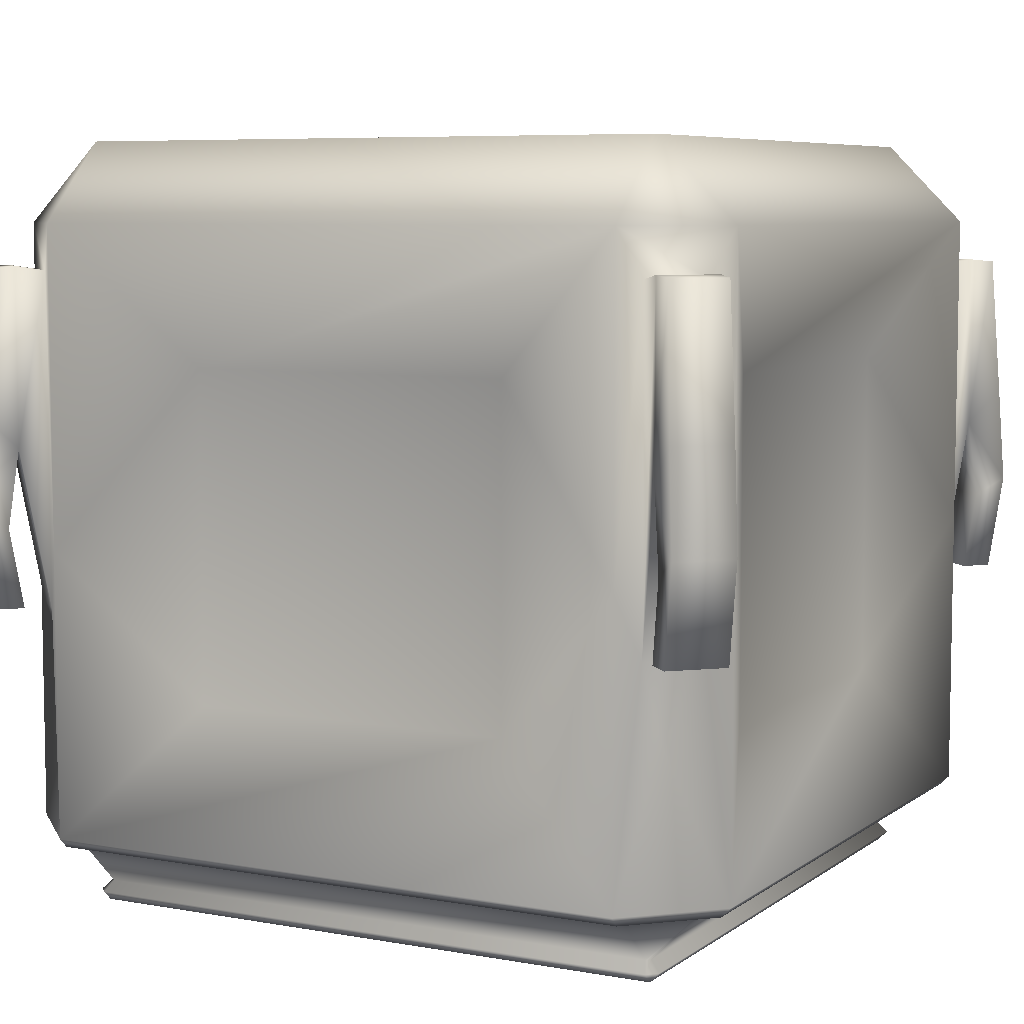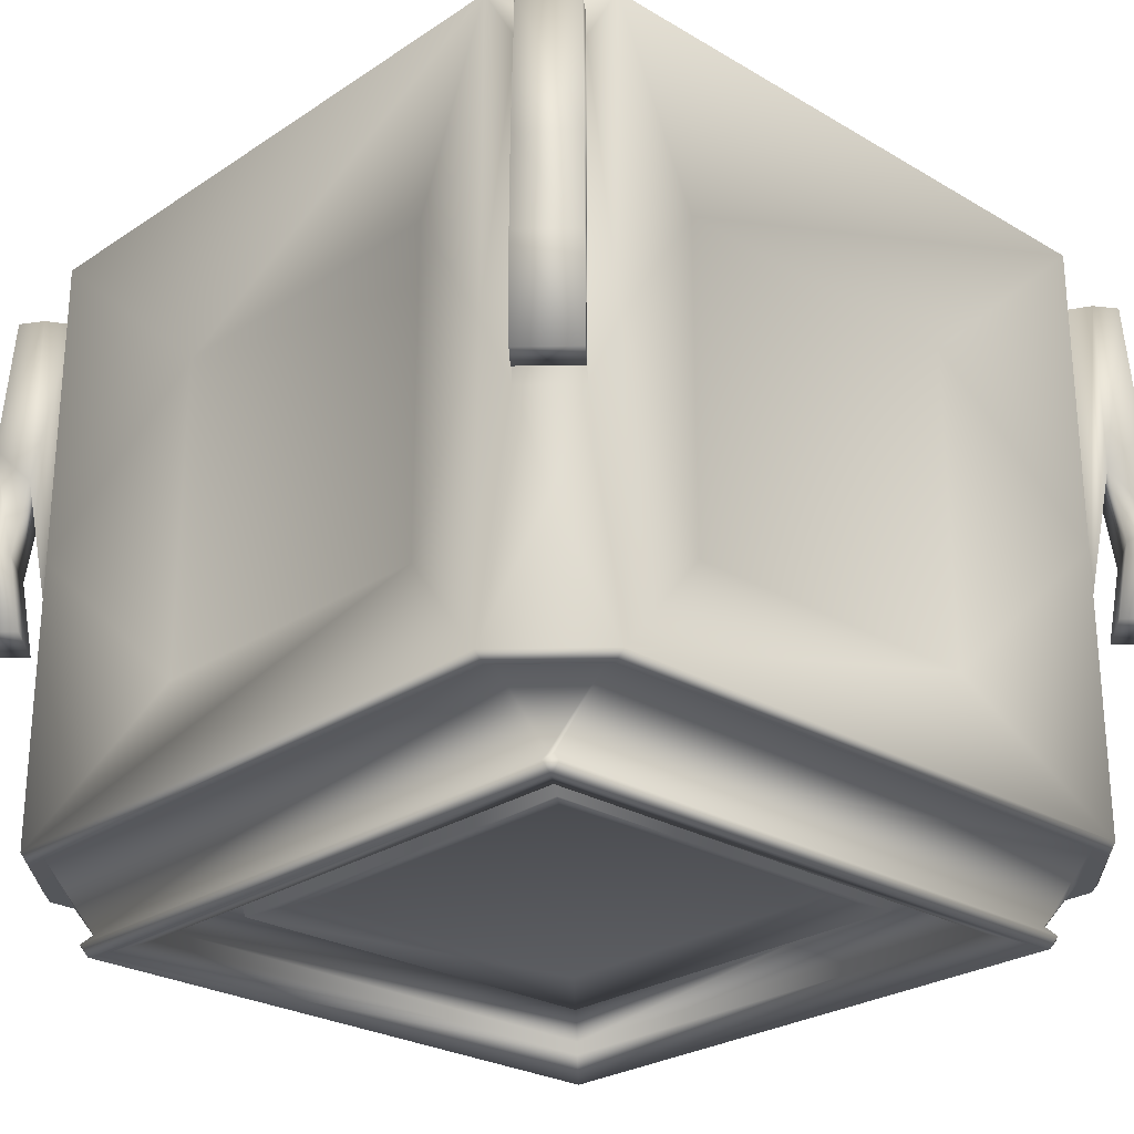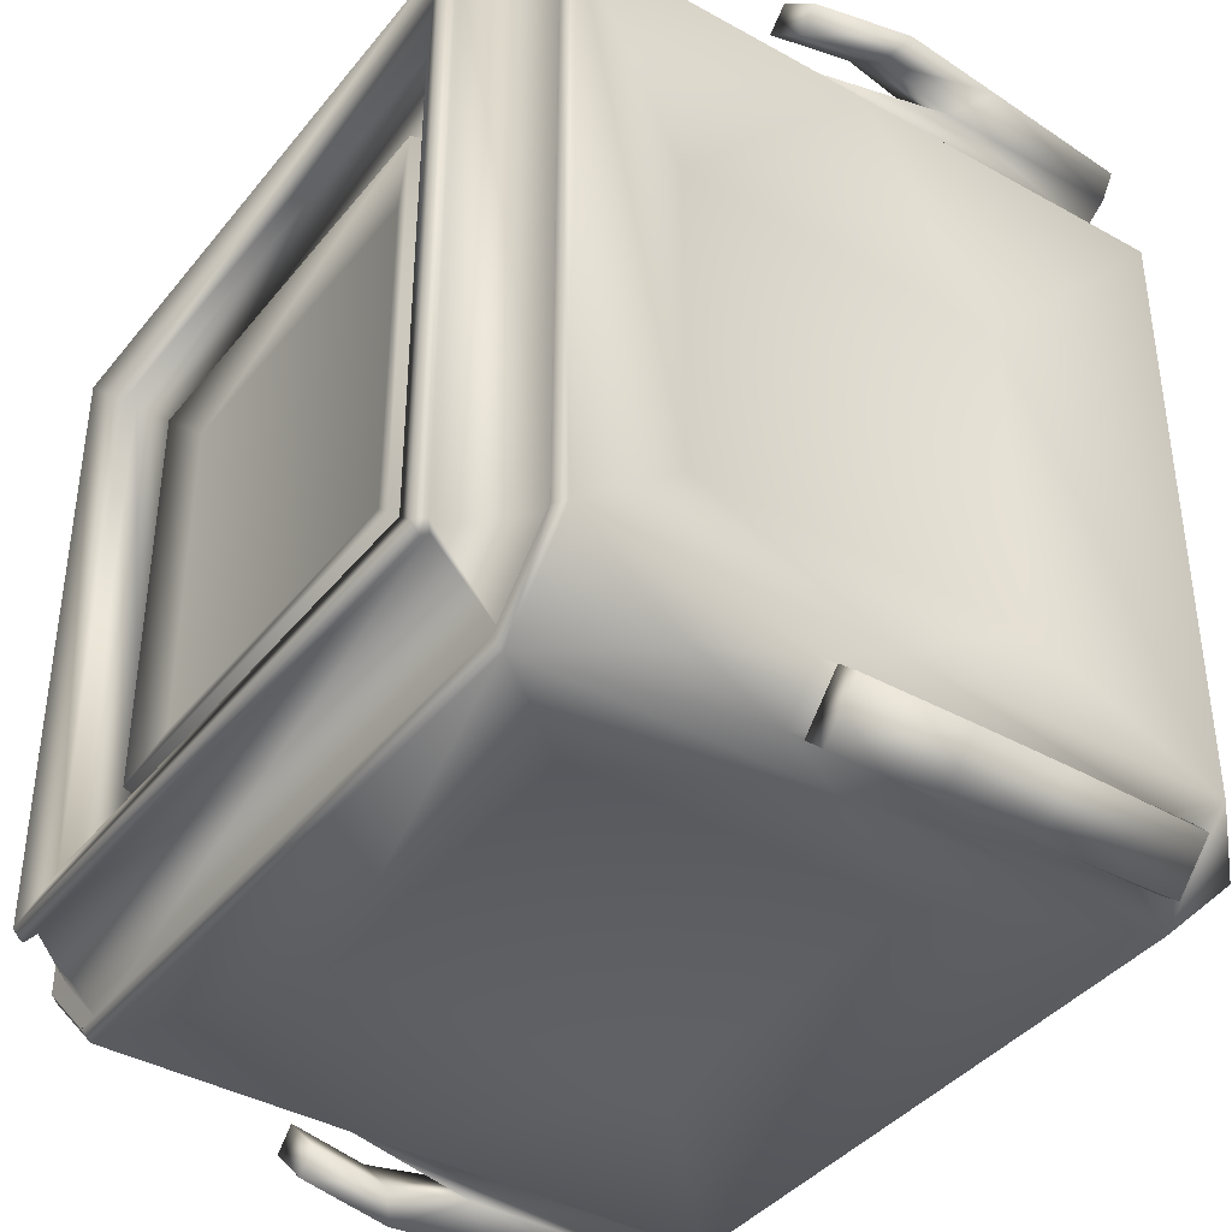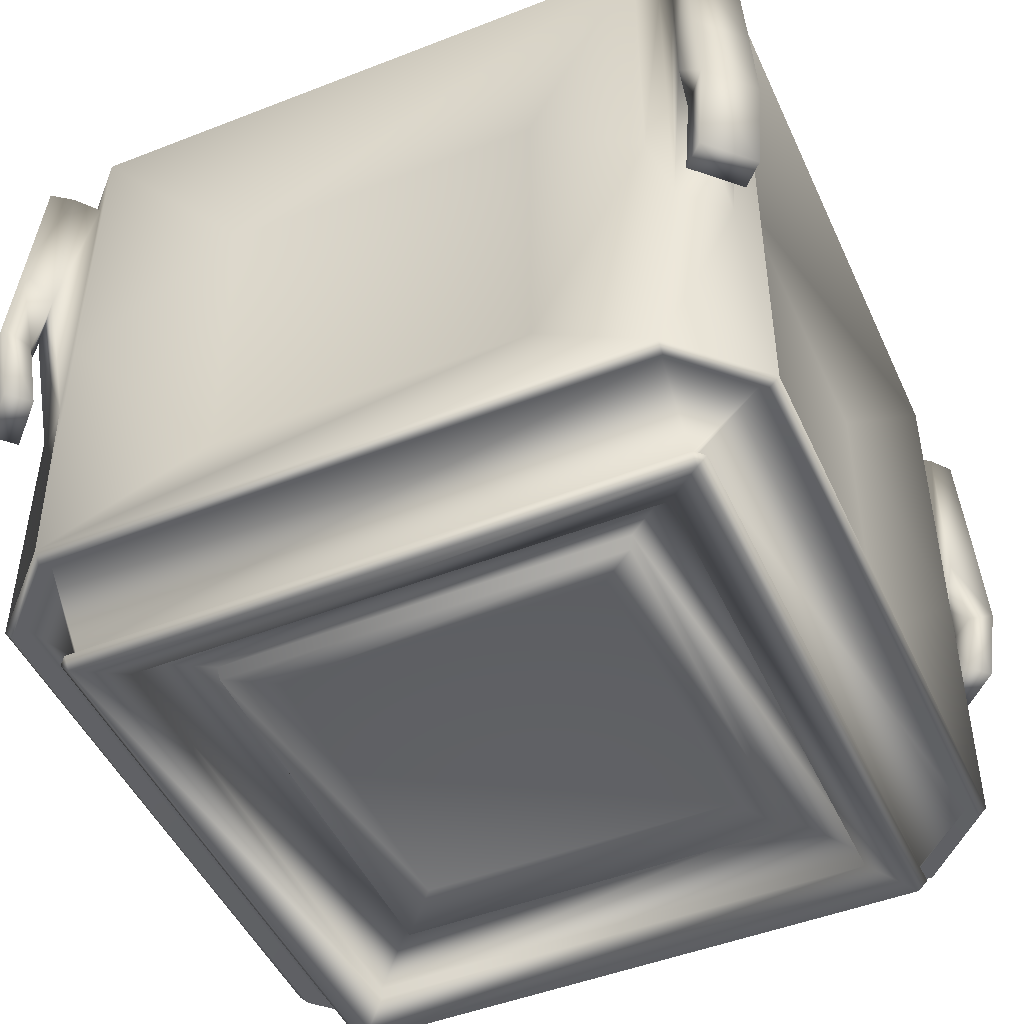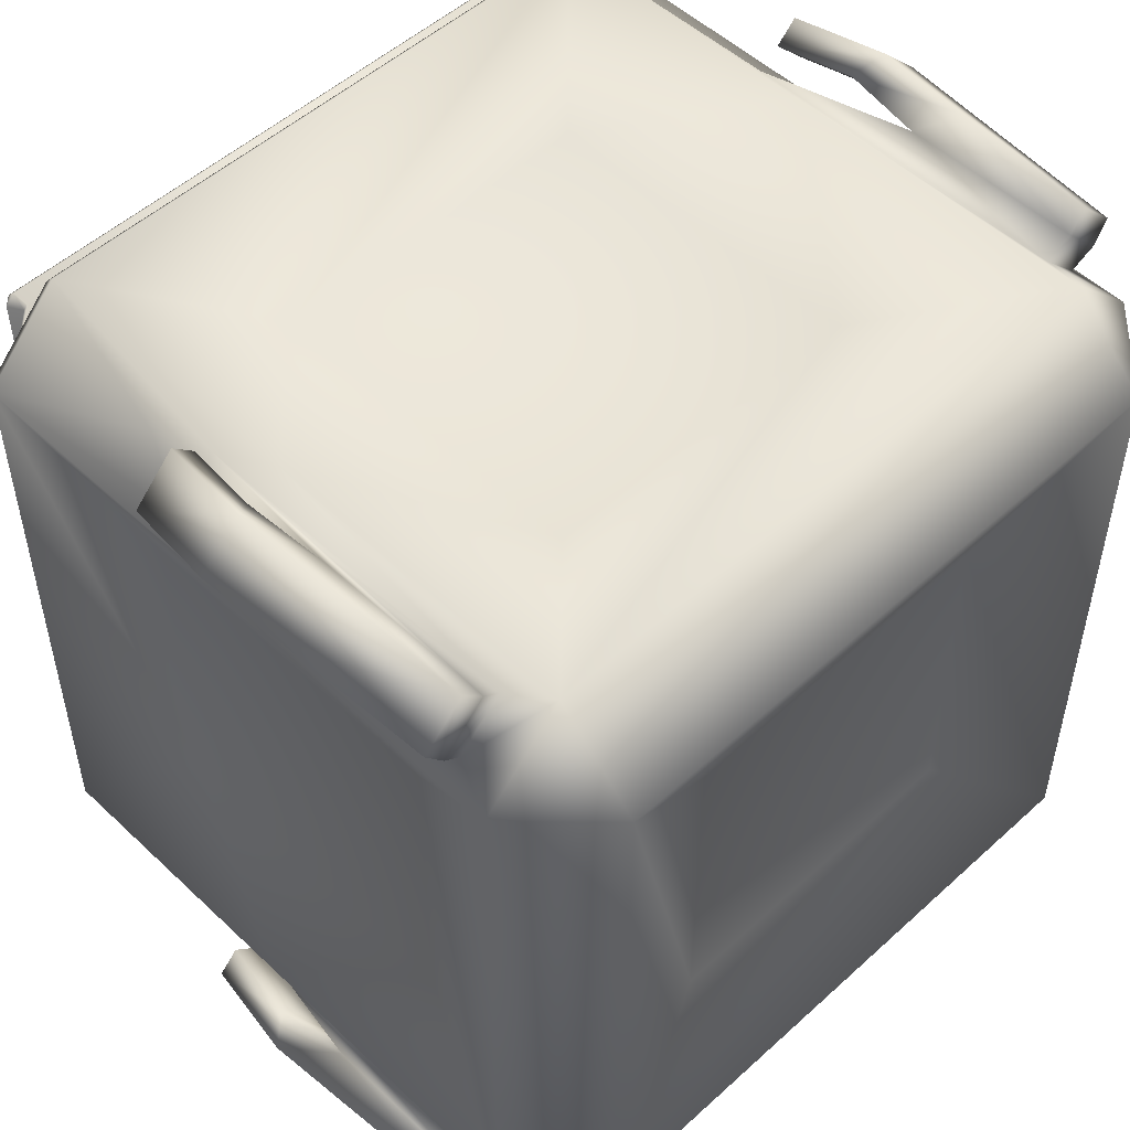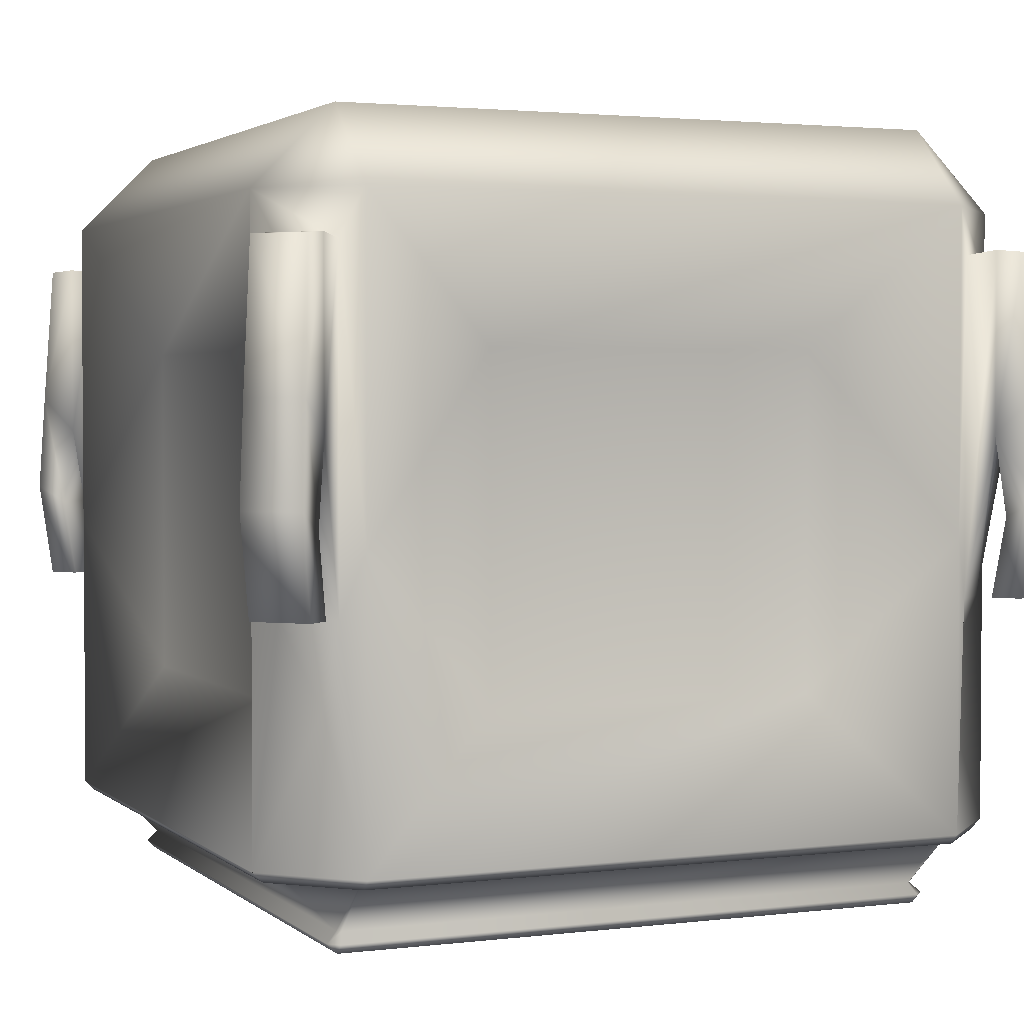
<metadata>
{"format":"obj","ext":"obj","renderer":"f3d","projection":"perspective","resolution":1024,"background":"white","views":[{"elev":6.8,"azim":118.0,"up":"+Y"},{"elev":-25.9,"azim":136.6,"up":"+Y"},{"elev":-39.8,"azim":55.3,"up":"+Z"},{"elev":-47.7,"azim":-66.2,"up":"+Y"},{"elev":51.8,"azim":135.5,"up":"+Z"},{"elev":2.4,"azim":156.6,"up":"+Y"}]}
</metadata>
<code>
g crate
v -0.792 0.792 1
v -0.792 -0.792 1
v -1 -0.792 0.792
v -1 0.792 0.792
v -0.792 1 0.792
v -0.792 -1 0.792
v -0.8644 -0.4307 0.4307
v -0.8644 0.4307 0.4307
v -0.4307 0.8644 0.4307
v -0.4307 -0.8644 0.4307
v -0.4307 0.4307 0.8644
v -0.4307 -0.4307 0.8644
v -1 -0.03871 0.792
v -0.792 -0.03871 1
v -0.9509 -0.1988 0.8411
v -0.8411 -0.1988 0.9509
v -0.9509 0.6724 0.8411
v -0.8411 0.6724 0.9509
v -1.004 0.2193 0.8945
v -0.8945 0.2193 1.004
v -0.8945 0.6841 1.004
v -1.004 0.6841 0.8945
v -1.071 0.3102 0.9611
v -0.9611 0.3102 1.071
v -0.9449 0.6782 1.048
v -1.048 0.6782 0.9449
v -1 -0.1943 0.8905
v -0.8905 -0.1943 1
v -0.9448 -0.1938 1.054
v -1.054 -0.1938 0.9448
v -1.085 0.05677 0.975
v -0.975 0.05677 1.085
v -0.9155 0.01206 1.025
v -1.025 0.01206 0.9155
v -0.6873 -0.9607 0.6873
v -0.5354 -0.9037 0.5354
v -0.9745 -0.8175 0.792
v -0.8175 -0.9745 0.792
v -0.792 -0.8175 0.9745
v -0.792 -0.9745 0.8175
v -0.6944 -0.9226 0.6944
v -0.5426 -0.8657 0.5426
v -0.9476 -0.7905 0.7799
v -0.7905 -0.9476 0.7799
v -0.7799 -0.7905 0.9476
v -0.7799 -0.9476 0.7905
v -0.792 0.792 -1
v -0.792 -0.792 -1
v -1 -0.792 -0.792
v -1 0.792 -0.792
v -0.792 1 -0.792
v -0.792 -1 -0.792
v -0.8644 -0.4307 -0.4307
v -0.8644 0.4307 -0.4307
v -0.4307 0.8644 -0.4307
v -0.4307 -0.8644 -0.4307
v -0.4307 0.4307 -0.8644
v -0.4307 -0.4307 -0.8644
v -1 -0.03871 -0.792
v -0.792 -0.03871 -1
v -0.9509 -0.1988 -0.8411
v -0.8411 -0.1988 -0.9509
v -0.9509 0.6724 -0.8411
v -0.8411 0.6724 -0.9509
v -1.004 0.2193 -0.8945
v -0.8945 0.2193 -1.004
v -0.8945 0.6841 -1.004
v -1.004 0.6841 -0.8945
v -1.071 0.3102 -0.9611
v -0.9611 0.3102 -1.071
v -0.9449 0.6782 -1.048
v -1.048 0.6782 -0.9449
v -1 -0.1943 -0.8905
v -0.8905 -0.1943 -1
v -0.9448 -0.1938 -1.054
v -1.054 -0.1938 -0.9448
v -1.085 0.05677 -0.975
v -0.975 0.05677 -1.085
v -0.9155 0.01206 -1.025
v -1.025 0.01206 -0.9155
v -0.6873 -0.9607 -0.6873
v -0.5354 -0.9037 -0.5354
v -0.9745 -0.8175 -0.792
v -0.8175 -0.9745 -0.792
v -0.792 -0.8175 -0.9745
v -0.792 -0.9745 -0.8175
v -0.6944 -0.9226 -0.6944
v -0.5426 -0.8657 -0.5426
v -0.9476 -0.7905 -0.7799
v -0.7905 -0.9476 -0.7799
v -0.7799 -0.7905 -0.9476
v -0.7799 -0.9476 -0.7905
v 0.792 0.792 1
v 0.792 -0.792 1
v 1 -0.792 0.792
v 1 0.792 0.792
v 0.792 1 0.792
v 0.792 -1 0.792
v 0.8644 -0.4307 0.4307
v 0.8644 0.4307 0.4307
v 0.4307 0.8644 0.4307
v 0.4307 -0.8644 0.4307
v 0.4307 0.4307 0.8644
v 0.4307 -0.4307 0.8644
v 1 -0.03871 0.792
v 0.792 -0.03871 1
v 0.9509 -0.1988 0.8411
v 0.8411 -0.1988 0.9509
v 0.9509 0.6724 0.8411
v 0.8411 0.6724 0.9509
v 1.004 0.2193 0.8945
v 0.8945 0.2193 1.004
v 0.8945 0.6841 1.004
v 1.004 0.6841 0.8945
v 1.071 0.3102 0.9611
v 0.9611 0.3102 1.071
v 0.9449 0.6782 1.048
v 1.048 0.6782 0.9449
v 1 -0.1943 0.8905
v 0.8905 -0.1943 1
v 0.9448 -0.1938 1.054
v 1.054 -0.1938 0.9448
v 1.085 0.05677 0.975
v 0.975 0.05677 1.085
v 0.9155 0.01206 1.025
v 1.025 0.01206 0.9155
v 0.6873 -0.9607 0.6873
v 0.5354 -0.9037 0.5354
v 0.9745 -0.8175 0.792
v 0.8175 -0.9745 0.792
v 0.792 -0.8175 0.9745
v 0.792 -0.9745 0.8175
v 0.6944 -0.9226 0.6944
v 0.5426 -0.8657 0.5426
v 0.9476 -0.7905 0.7799
v 0.7905 -0.9476 0.7799
v 0.7799 -0.7905 0.9476
v 0.7799 -0.9476 0.7905
v 0.792 0.792 -1
v 0.792 -0.792 -1
v 1 -0.792 -0.792
v 1 0.792 -0.792
v 0.792 1 -0.792
v 0.792 -1 -0.792
v 0.8644 -0.4307 -0.4307
v 0.8644 0.4307 -0.4307
v 0.4307 0.8644 -0.4307
v 0.4307 -0.8644 -0.4307
v 0.4307 0.4307 -0.8644
v 0.4307 -0.4307 -0.8644
v 1 -0.03871 -0.792
v 0.792 -0.03871 -1
v 0.9509 -0.1988 -0.8411
v 0.8411 -0.1988 -0.9509
v 0.9509 0.6724 -0.8411
v 0.8411 0.6724 -0.9509
v 1.004 0.2193 -0.8945
v 0.8945 0.2193 -1.004
v 0.8945 0.6841 -1.004
v 1.004 0.6841 -0.8945
v 1.071 0.3102 -0.9611
v 0.9611 0.3102 -1.071
v 0.9449 0.6782 -1.048
v 1.048 0.6782 -0.9449
v 1 -0.1943 -0.8905
v 0.8905 -0.1943 -1
v 0.9448 -0.1938 -1.054
v 1.054 -0.1938 -0.9448
v 1.085 0.05677 -0.975
v 0.975 0.05677 -1.085
v 0.9155 0.01206 -1.025
v 1.025 0.01206 -0.9155
v 0.6873 -0.9607 -0.6873
v 0.5354 -0.9037 -0.5354
v 0.9745 -0.8175 -0.792
v 0.8175 -0.9745 -0.792
v 0.792 -0.8175 -0.9745
v 0.792 -0.9745 -0.8175
v 0.6944 -0.9226 -0.6944
v 0.5426 -0.8657 -0.5426
v 0.9476 -0.7905 -0.7799
v 0.7905 -0.9476 -0.7799
v 0.7799 -0.7905 -0.9476
v 0.7799 -0.9476 -0.7905
v -0.8461 -0.4154 0.8461
v -0.8461 -0.4154 -0.8461
v 0.8461 -0.4154 0.8461
v 0.8461 -0.4154 -0.8461
f 1 14 11
f 1 93 97 5
f 2 12 14
f 2 94 104 12
f 2 185 3
f 3 13 7
f 3 15 13
f 3 49 83 37
f 3 185 15
f 4 13 17
f 4 50 54 8
f 4 1 5
f 5 51 50 4
f 5 97 101 9
f 6 52 81 35
f 6 98 132 40
f 7 8 54 53
f 7 53 49 3
f 8 7 13
f 8 13 4
f 9 55 51 5
f 9 101 147 55
f 10 102 128 36
f 11 12 104 103
f 93 1 11 103
f 14 12 11
f 14 16 2
f 14 18 16
f 15 17 13
f 15 19 22 17
f 15 185 16
f 16 20 19 15
f 16 185 2
f 17 22 21 18
f 18 1 4 17
f 14 1 18
f 18 21 20 16
f 19 23 26 22
f 19 34 31 23
f 20 33 34 19
f 21 25 24 20
f 22 26 25 21
f 23 31 32 24
f 24 25 26 23
f 24 32 33 20
f 27 34 33 28
f 28 29 30 27
f 28 33 32 29
f 29 32 31 30
f 30 31 34 27
f 35 81 87 41
f 35 127 98 6
f 36 82 56 10
f 36 128 134 42
f 37 39 2 3
f 37 83 89 43
f 38 84 52 6
f 39 131 94 2
f 40 38 6
f 40 132 138 46
f 41 87 88 42
f 41 133 127 35
f 42 88 82 36
f 42 134 133 41
f 43 45 39 37
f 43 89 90 44
f 44 46 45 43
f 44 90 84 38
f 45 137 131 39
f 46 44 38 40
f 46 138 137 45
f 47 50 51
f 47 60 64
f 47 139 149 57
f 48 62 60
f 48 140 177 85
f 48 186 62
f 49 48 85 83
f 49 186 48
f 50 59 54
f 51 143 139 47
f 52 84 86
f 52 144 173 81
f 53 59 49
f 55 147 143 51
f 56 148 102 10
f 57 60 47
f 58 150 140 48
f 59 53 54
f 59 61 49
f 59 63 61
f 60 57 58
f 60 58 48
f 61 65 66 62
f 61 186 49
f 62 64 60
f 62 66 67 64
f 62 186 61
f 63 50 47 64
f 63 59 50
f 63 68 65 61
f 64 67 68 63
f 65 80 79 66
f 66 70 71 67
f 66 79 78 70
f 67 71 72 68
f 68 72 69 65
f 69 72 71 70
f 69 77 80 65
f 70 78 77 69
f 73 76 75 74
f 73 80 77 76
f 74 79 80 73
f 75 78 79 74
f 76 77 78 75
f 81 173 179 87
f 82 174 148 56
f 83 85 91 89
f 85 177 183 91
f 86 84 90 92
f 86 178 144 52
f 87 179 180 88
f 88 180 174 82
f 89 91 92 90
f 91 183 184 92
f 92 184 178 86
f 93 96 97
f 93 106 110
f 94 108 106
f 94 187 108
f 95 94 131 129
f 95 141 145 99
f 95 187 94
f 96 105 100
f 96 142 143 97
f 97 143 147 101
f 98 130 132
f 98 144 176 130
f 99 105 95
f 100 146 142 96
f 102 148 174 128
f 103 106 93
f 105 99 100
f 105 107 95
f 105 109 107
f 106 103 104
f 106 104 94
f 107 111 112 108
f 107 187 95
f 108 110 106
f 108 112 113 110
f 108 187 107
f 109 96 93 110
f 109 105 96
f 109 114 111 107
f 110 113 114 109
f 111 126 125 112
f 112 116 117 113
f 112 125 124 116
f 113 117 118 114
f 114 118 115 111
f 115 118 117 116
f 115 123 126 111
f 116 124 123 115
f 119 122 121 120
f 119 126 123 122
f 120 125 126 119
f 121 124 125 120
f 122 123 124 121
f 127 173 144 98
f 128 174 180 134
f 129 131 137 135
f 129 175 141 95
f 130 176 182 136
f 132 130 136 138
f 133 179 173 127
f 134 180 179 133
f 135 137 138 136
f 135 181 175 129
f 136 182 181 135
f 139 152 149
f 140 150 152
f 140 188 141
f 141 151 145
f 141 153 151
f 141 188 153
f 142 151 155
f 143 142 139
f 145 146 100 99
f 146 145 151
f 146 151 142
f 149 150 58 57
f 150 149 152
f 152 154 140
f 152 156 154
f 153 155 151
f 153 157 160 155
f 153 188 154
f 154 158 157 153
f 154 188 140
f 155 160 159 156
f 156 139 142 155
f 156 152 139
f 156 159 158 154
f 157 161 164 160
f 157 172 169 161
f 158 171 172 157
f 159 163 162 158
f 160 164 163 159
f 161 169 170 162
f 162 163 164 161
f 162 170 171 158
f 165 172 171 166
f 166 167 168 165
f 166 171 170 167
f 167 170 169 168
f 168 169 172 165
f 175 177 140 141
f 178 176 144
f 181 183 177 175
f 182 184 183 181
f 184 182 176 178

</code>
